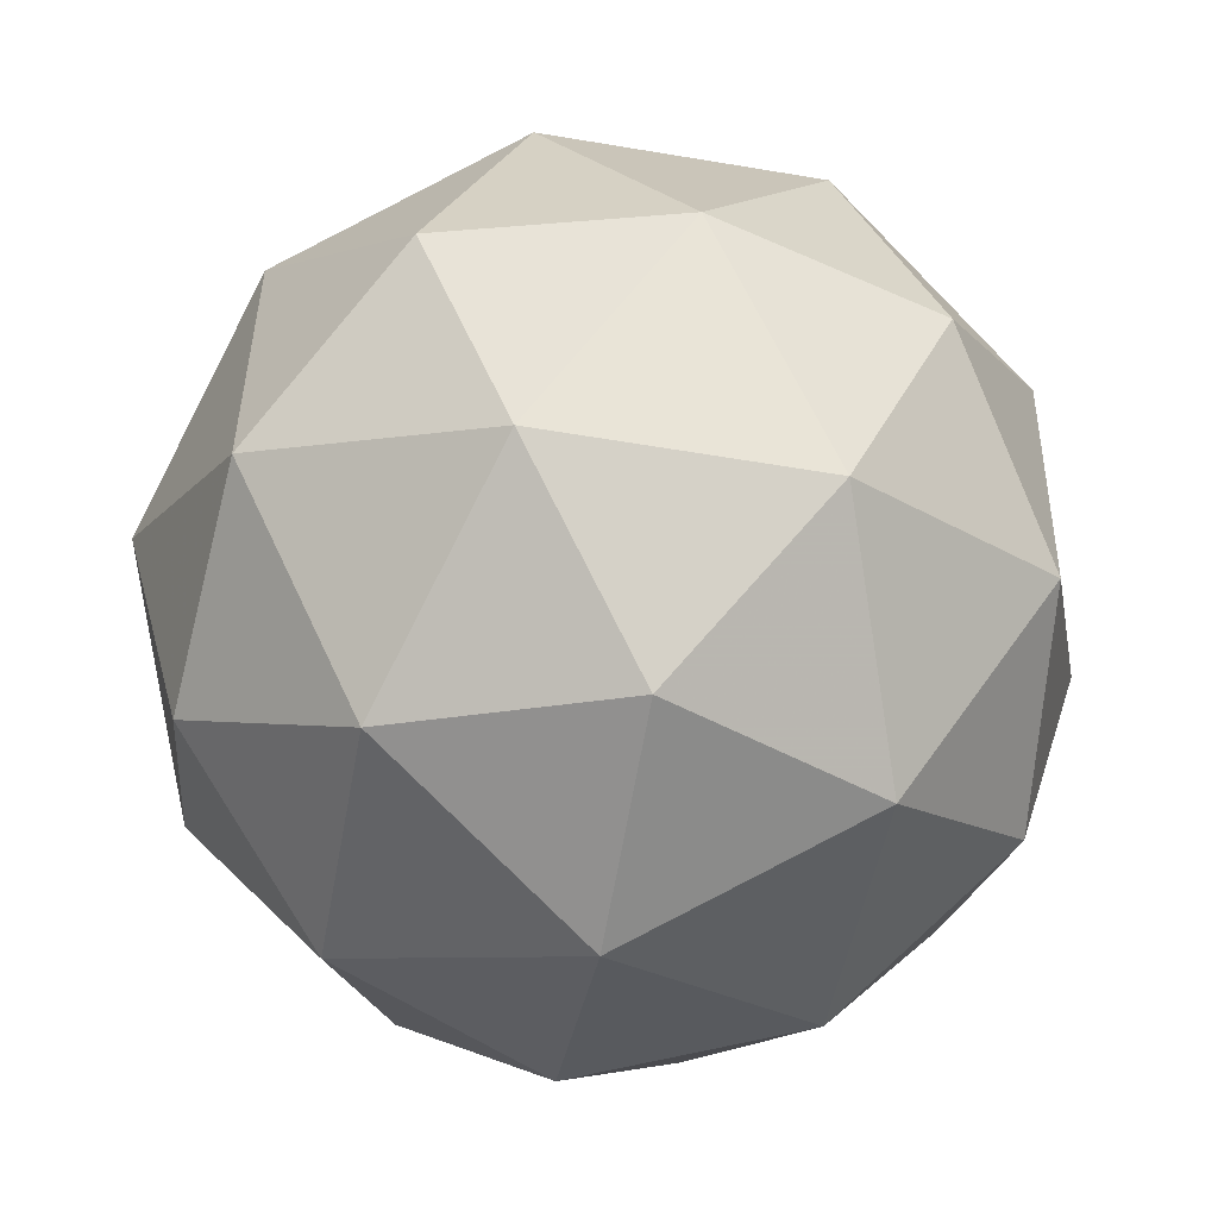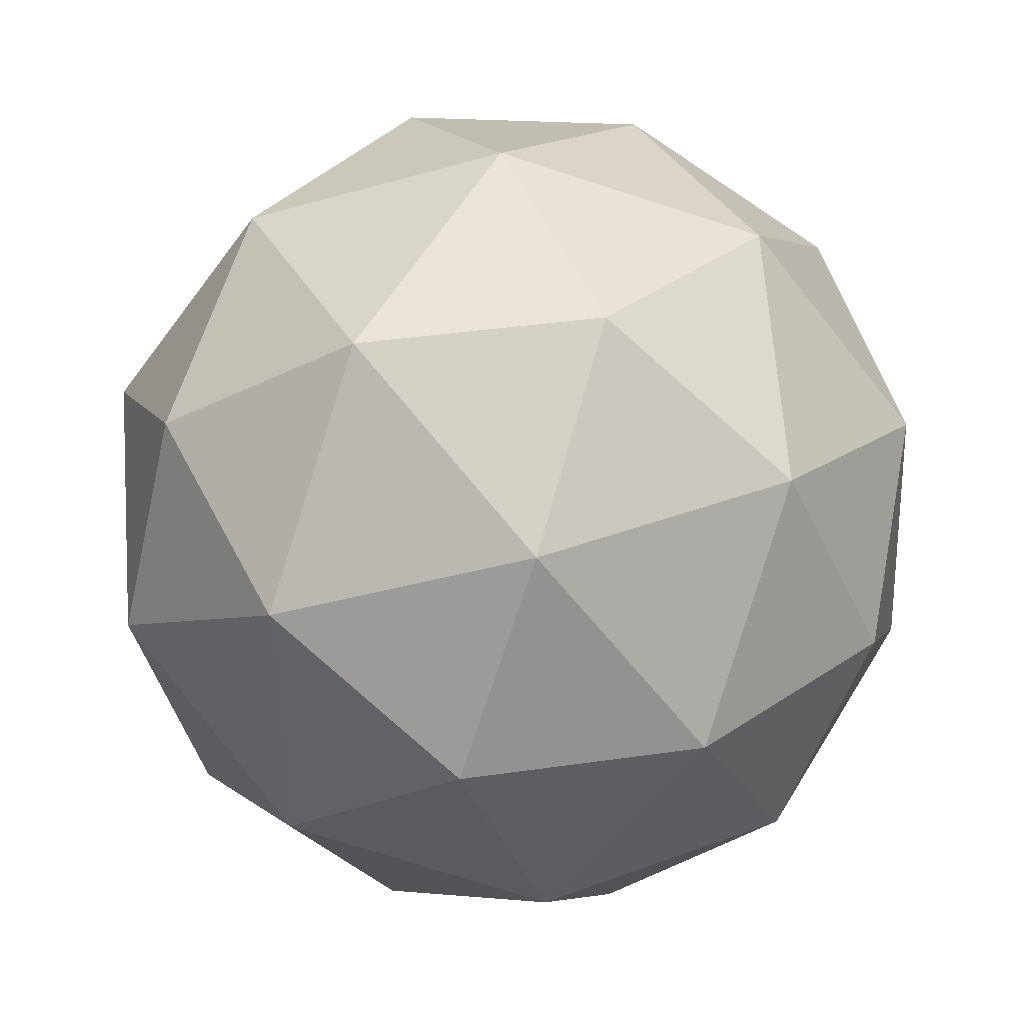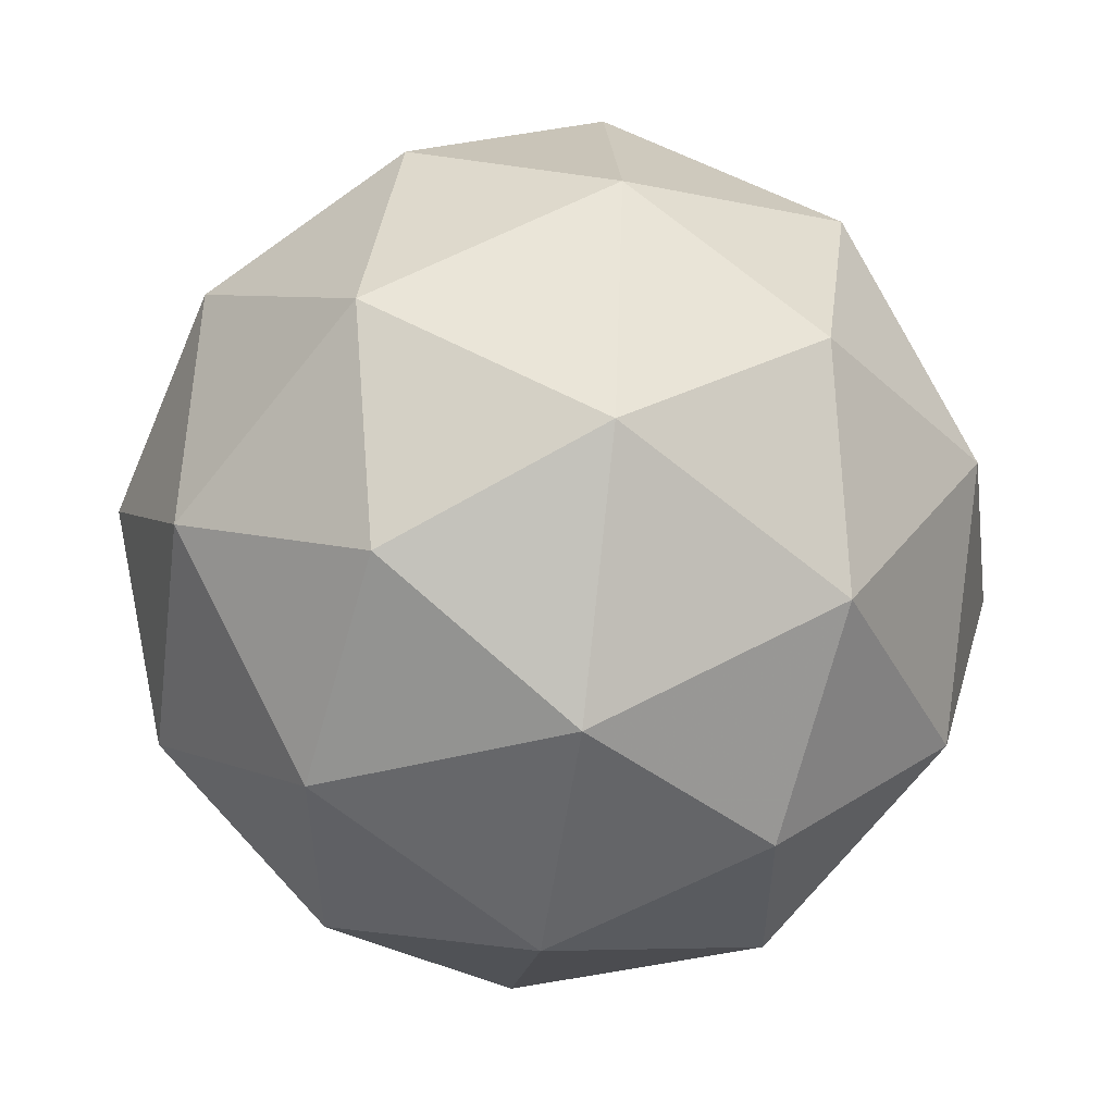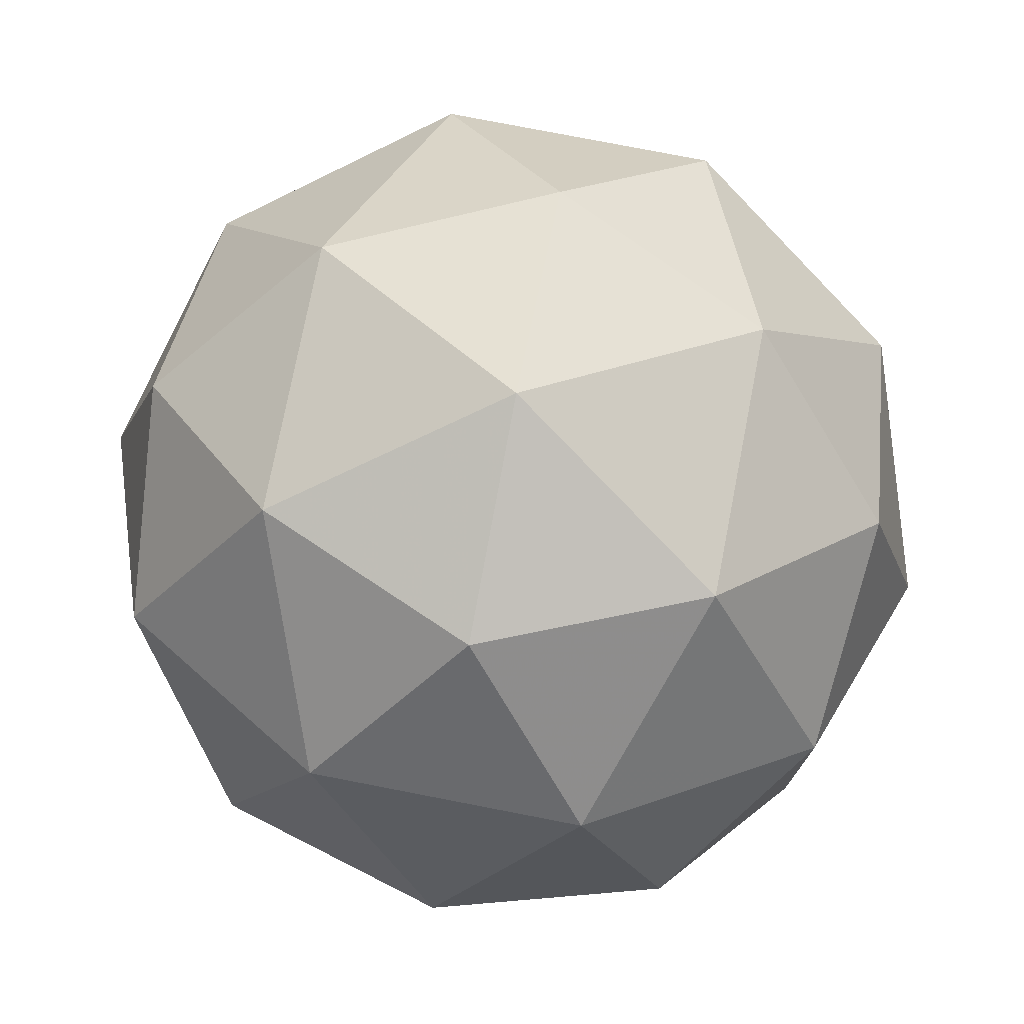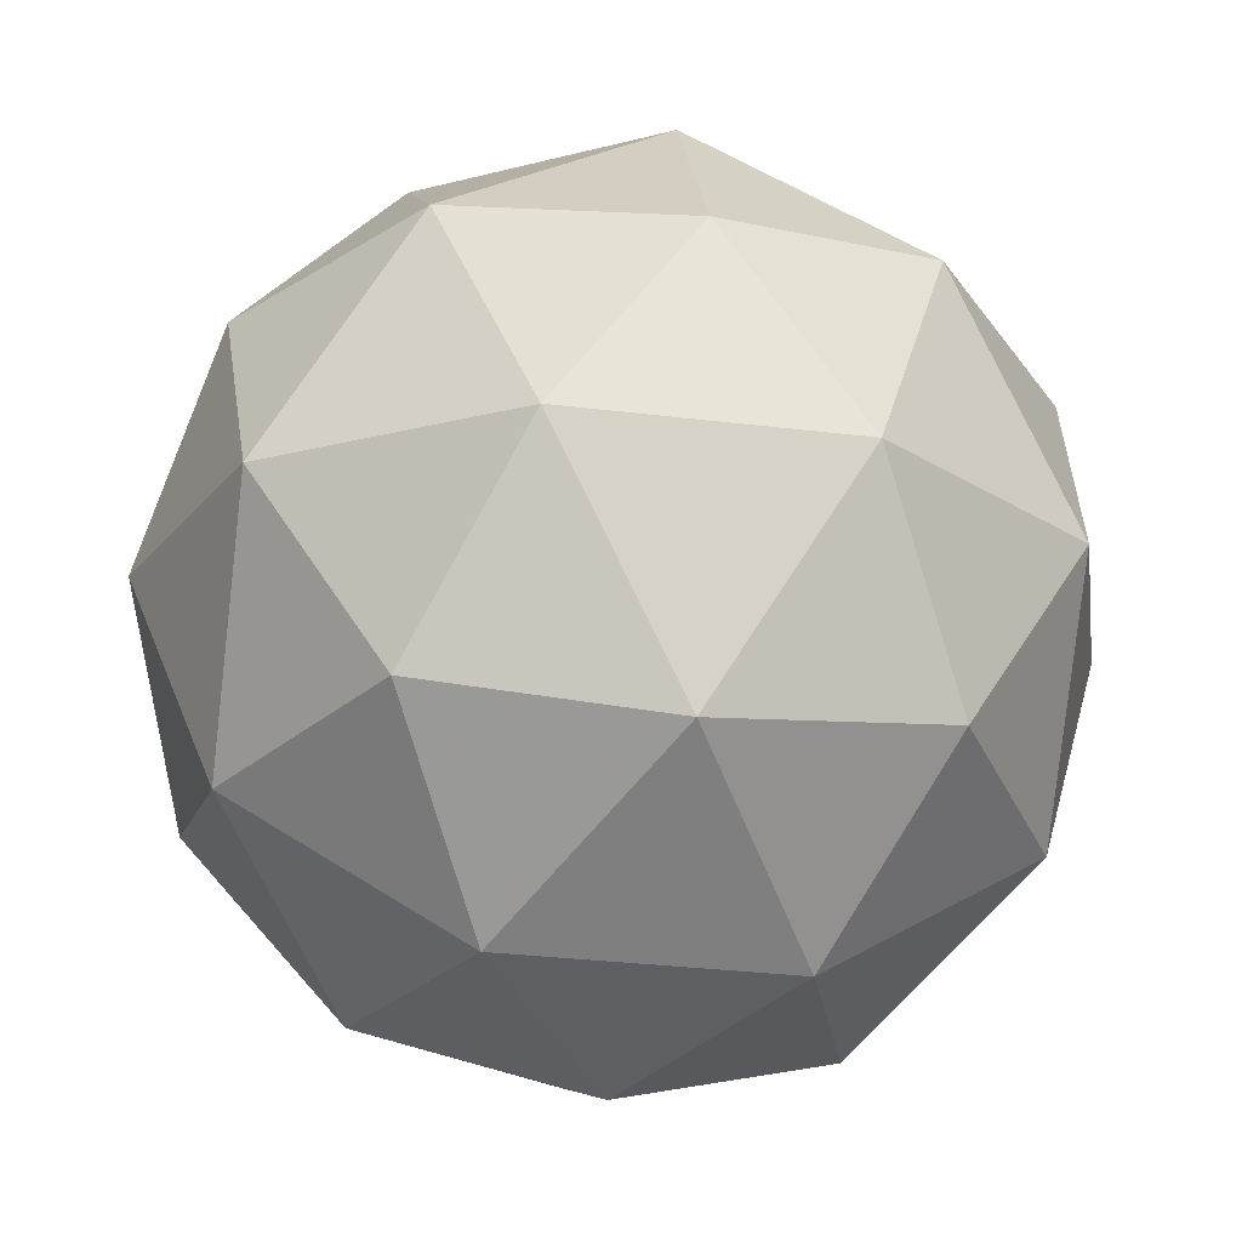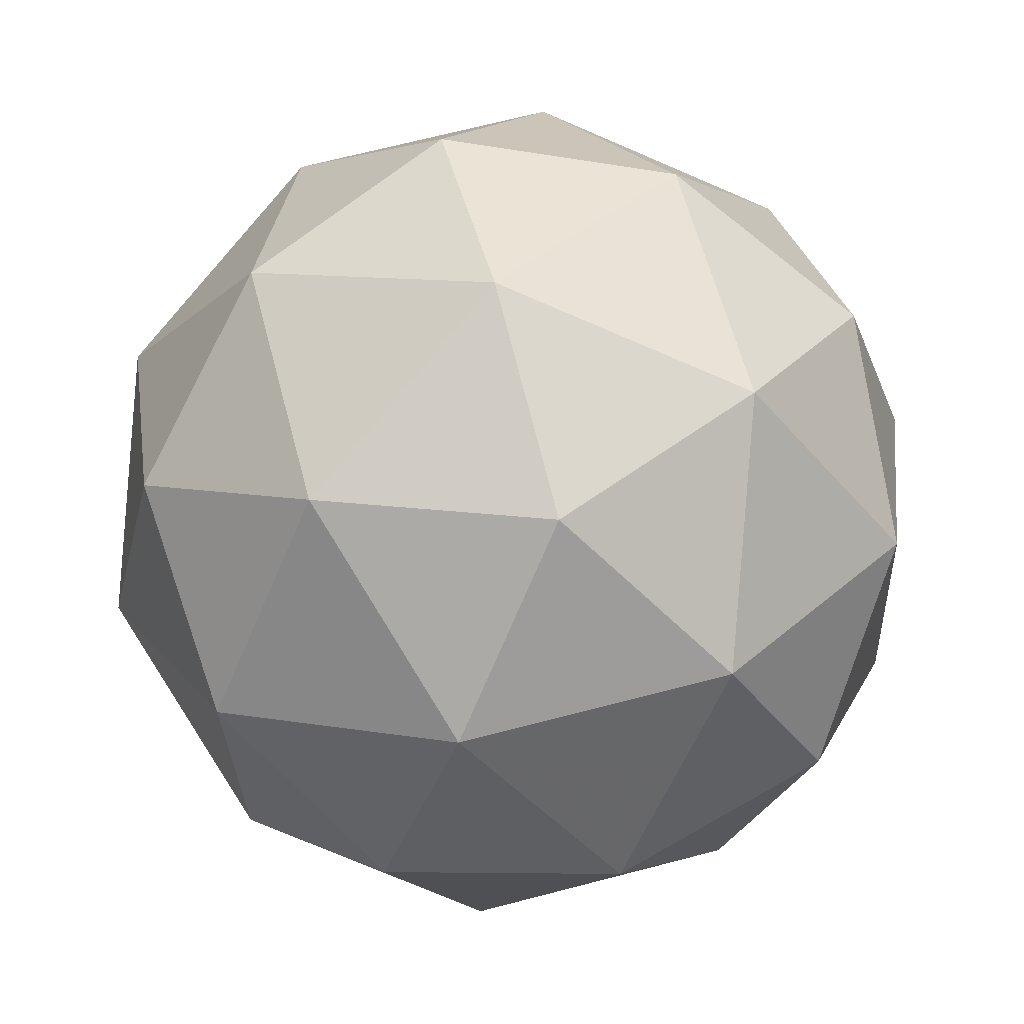
<metadata>
{"format":"obj","ext":"obj","renderer":"f3d","projection":"perspective","resolution":1024,"background":"white","views":[{"elev":10.6,"azim":164.9,"up":"+Y"},{"elev":-45.6,"azim":137.4,"up":"+Z"},{"elev":68.1,"azim":20.0,"up":"+Y"},{"elev":-44.1,"azim":163.2,"up":"+Y"},{"elev":-11.9,"azim":107.7,"up":"+Z"},{"elev":-53.8,"azim":-64.1,"up":"+Y"}]}
</metadata>
<code>
v 0.5319 0.4196 -0.1658
v 0.4735 0.4685 -0.1302
v 0.5551 0.4821 -0.1145
v 0.5934 0.4073 -0.1097
v 0.5355 0.3476 -0.1225
v 0.4615 0.3854 -0.1351
v 0.4989 0.4865 -0.05202
v 0.5729 0.4487 -0.03936
v 0.5609 0.3656 -0.0443
v 0.4794 0.3521 -0.06001
v 0.441 0.4268 -0.06478
v 0.5025 0.4145 -0.008648
v 0.5481 0.4568 -0.1494
v 0.5002 0.4488 -0.1587
v 0.5138 0.4855 -0.1285
v 0.4588 0.4287 -0.1406
v 0.4931 0.4 -0.1616
v 0.5706 0.4128 -0.1466
v 0.5842 0.4496 -0.1165
v 0.5366 0.3777 -0.1541
v 0.5727 0.3705 -0.1211
v 0.4952 0.3577 -0.1361
v 0.4468 0.453 -0.09928
v 0.4397 0.4042 -0.1022
v 0.5287 0.4961 -0.08254
v 0.4808 0.4882 -0.09178
v 0.5947 0.4299 -0.0723
v 0.5722 0.4739 -0.07511
v 0.5536 0.346 -0.08271
v 0.5876 0.3811 -0.07521
v 0.4622 0.3603 -0.09938
v 0.5057 0.338 -0.09194
v 0.4617 0.4636 -0.05333
v 0.5392 0.4765 -0.03839
v 0.5756 0.4054 -0.03386
v 0.5206 0.3486 -0.04599
v 0.4502 0.3846 -0.05803
v 0.4978 0.4564 -0.02034
v 0.4638 0.4213 -0.02784
v 0.5413 0.4342 -0.0129
v 0.5342 0.3853 -0.0158
v 0.4863 0.3774 -0.02504
f 1 14 13
f 2 14 16
f 1 13 18
f 1 18 20
f 1 20 17
f 2 16 23
f 3 15 25
f 4 19 27
f 5 21 29
f 6 22 31
f 2 23 26
f 3 25 28
f 4 27 30
f 5 29 32
f 6 31 24
f 7 33 38
f 8 34 40
f 9 35 41
f 10 36 42
f 11 37 39
f 39 42 12
f 39 37 42
f 37 10 42
f 42 41 12
f 42 36 41
f 36 9 41
f 41 40 12
f 41 35 40
f 35 8 40
f 40 38 12
f 40 34 38
f 34 7 38
f 38 39 12
f 38 33 39
f 33 11 39
f 24 37 11
f 24 31 37
f 31 10 37
f 32 36 10
f 32 29 36
f 29 9 36
f 30 35 9
f 30 27 35
f 27 8 35
f 28 34 8
f 28 25 34
f 25 7 34
f 26 33 7
f 26 23 33
f 23 11 33
f 31 32 10
f 31 22 32
f 22 5 32
f 29 30 9
f 29 21 30
f 21 4 30
f 27 28 8
f 27 19 28
f 19 3 28
f 25 26 7
f 25 15 26
f 15 2 26
f 23 24 11
f 23 16 24
f 16 6 24
f 17 22 6
f 17 20 22
f 20 5 22
f 20 21 5
f 20 18 21
f 18 4 21
f 18 19 4
f 18 13 19
f 13 3 19
f 16 17 6
f 16 14 17
f 14 1 17
f 13 15 3
f 13 14 15
f 14 2 15

</code>
